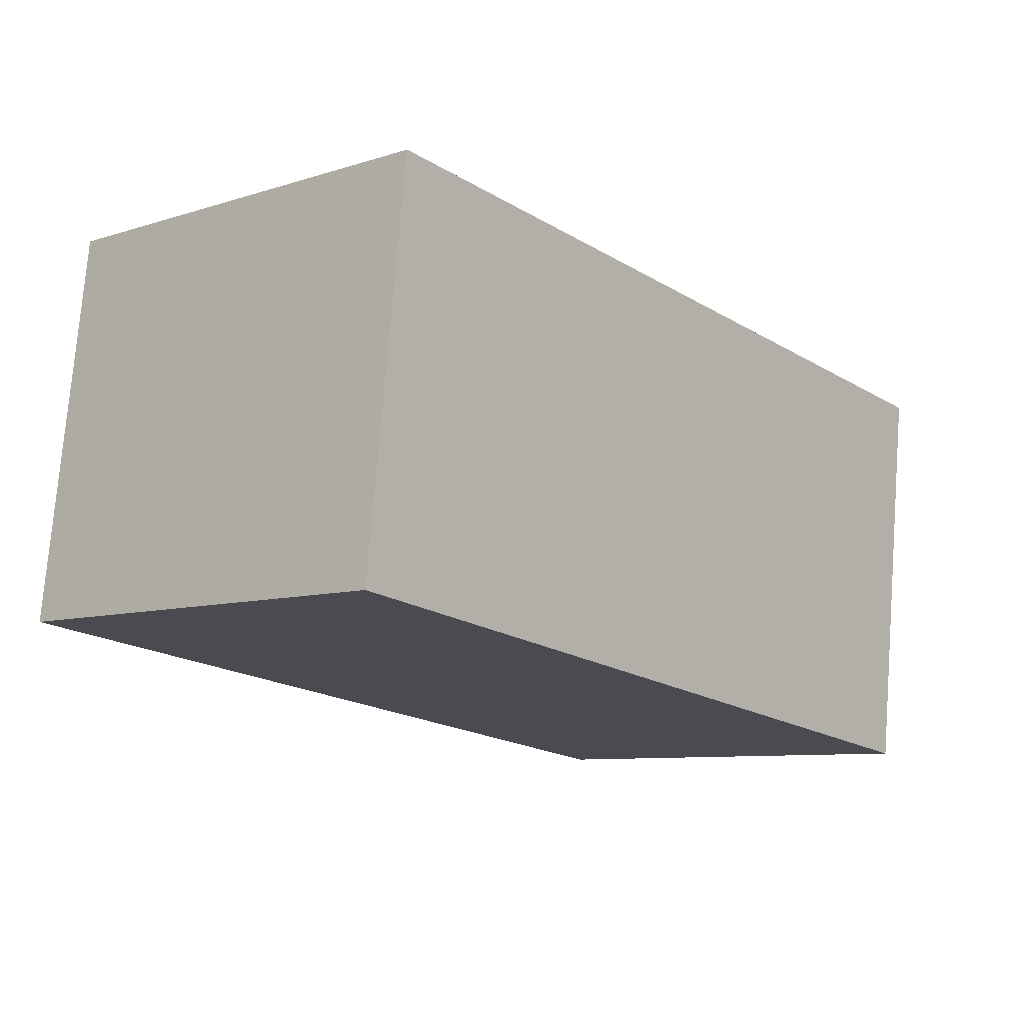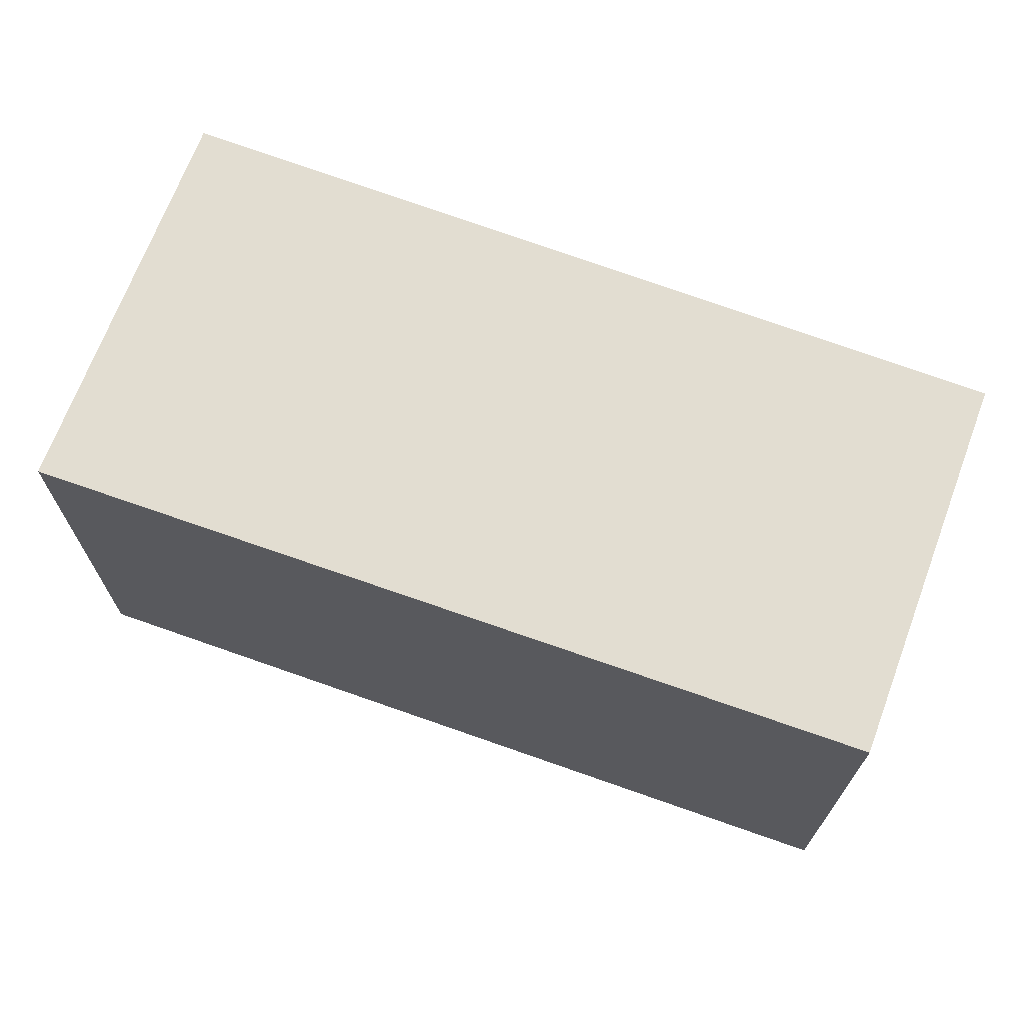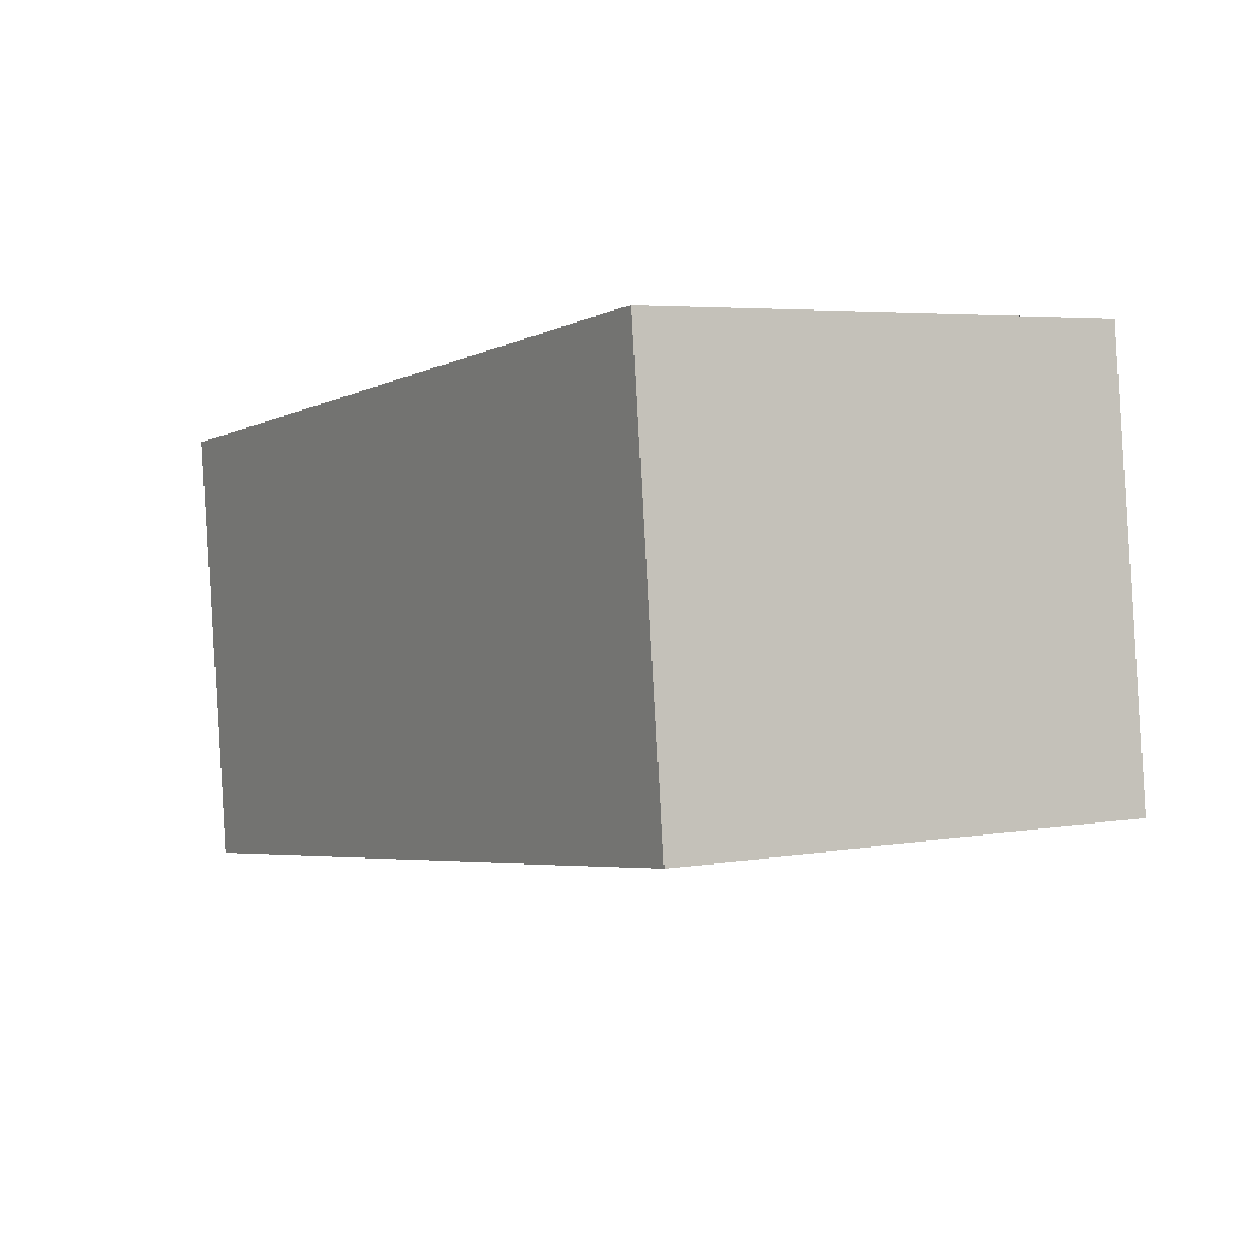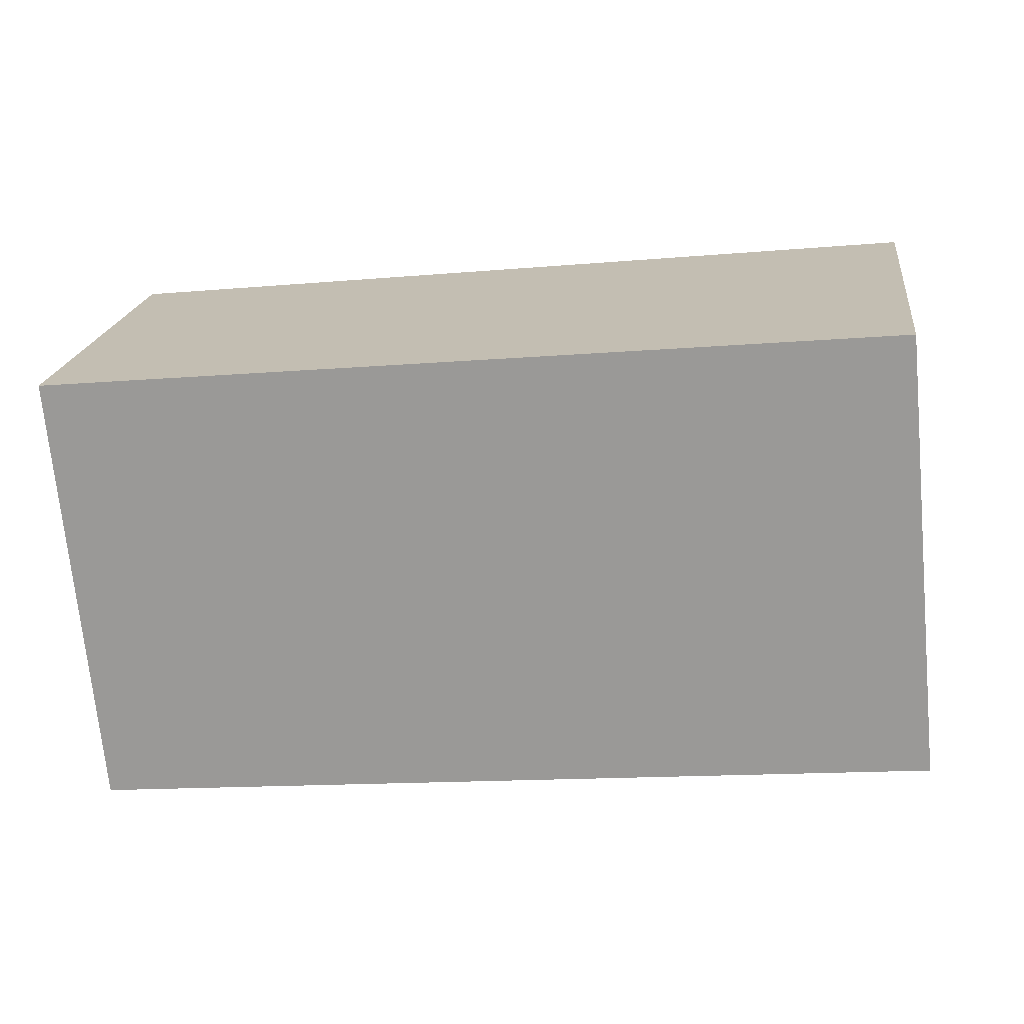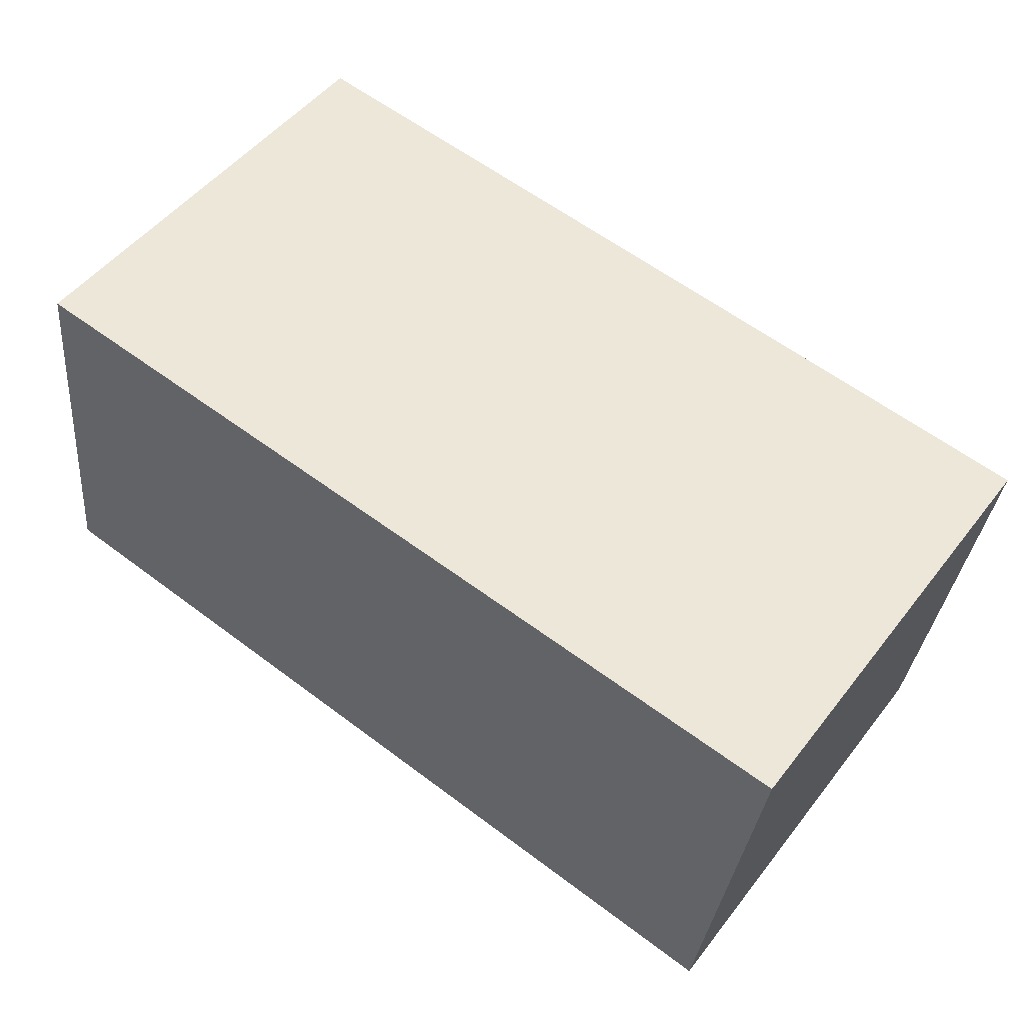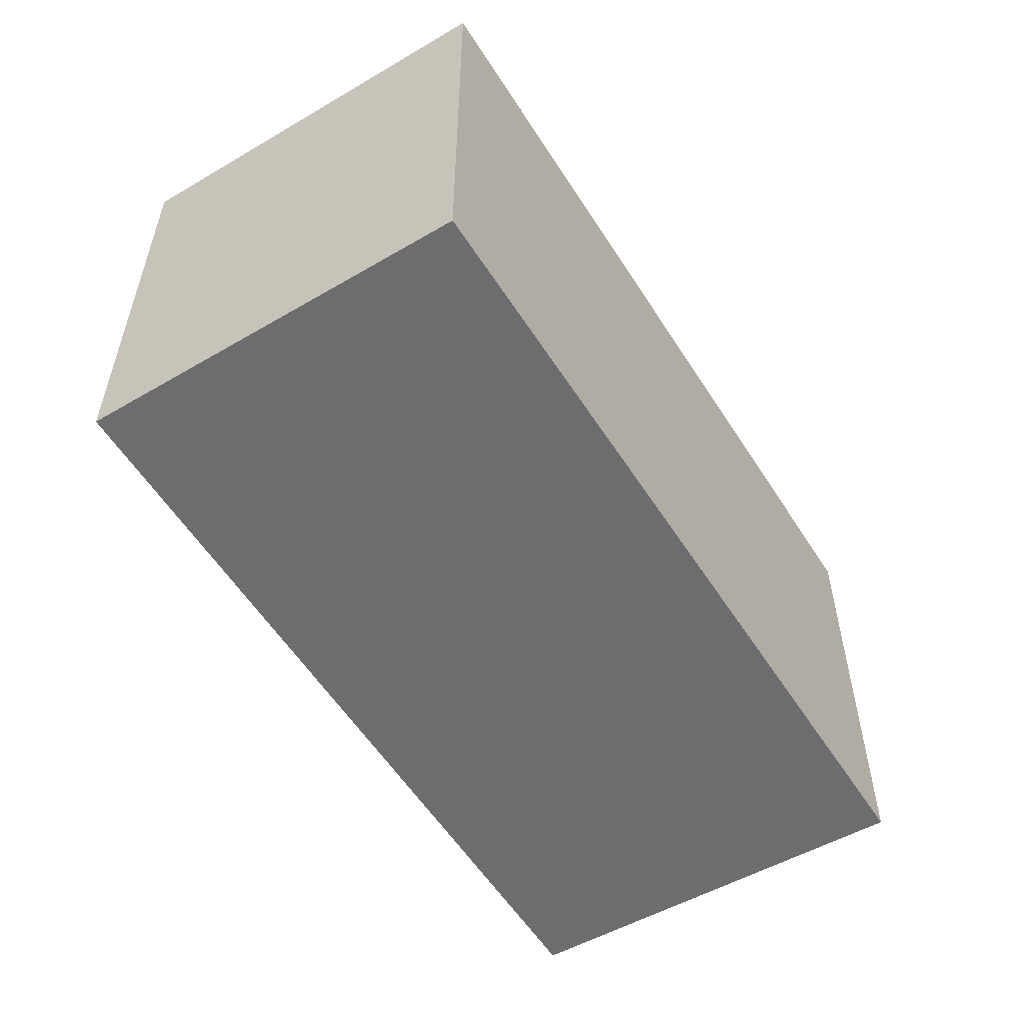
<metadata>
{"format":"obj","ext":"obj","renderer":"f3d","projection":"perspective","resolution":1024,"background":"white","views":[{"elev":-8.4,"azim":-49.5,"up":"+Z"},{"elev":68.6,"azim":-152.5,"up":"+Y"},{"elev":4.5,"azim":-120.2,"up":"+Z"},{"elev":-71.2,"azim":5.5,"up":"+Z"},{"elev":50.3,"azim":36.4,"up":"+Z"},{"elev":-54.1,"azim":-51.4,"up":"+Y"}]}
</metadata>
<code>
v  0 2.053 1.257e-16
v  4.139 2.053 1.345
v  3.891 2.053 -0.544
v  0.213 2.053 1.811
v  3.891 3.331e-17 -0.544
v  0 0 0
v  0.213 -1.109e-16 1.811
v  4.139 -8.236e-17 1.345
g defaultobject
f 1 2 3
f 2 1 4
f 5 1 3
f 1 5 6
f 6 4 1
f 4 6 7
f 7 2 4
f 2 7 8
f 8 3 2
f 3 8 5
f 8 6 5
f 6 8 7

</code>
